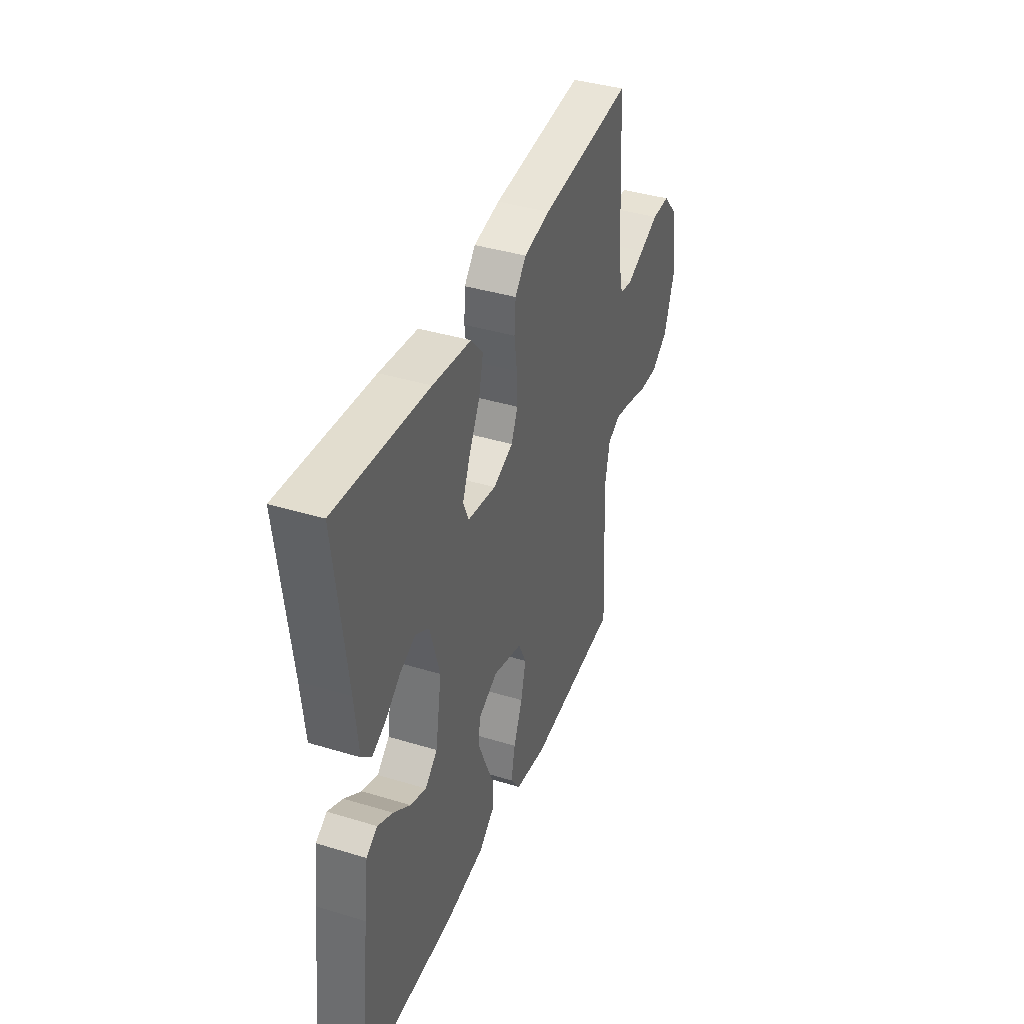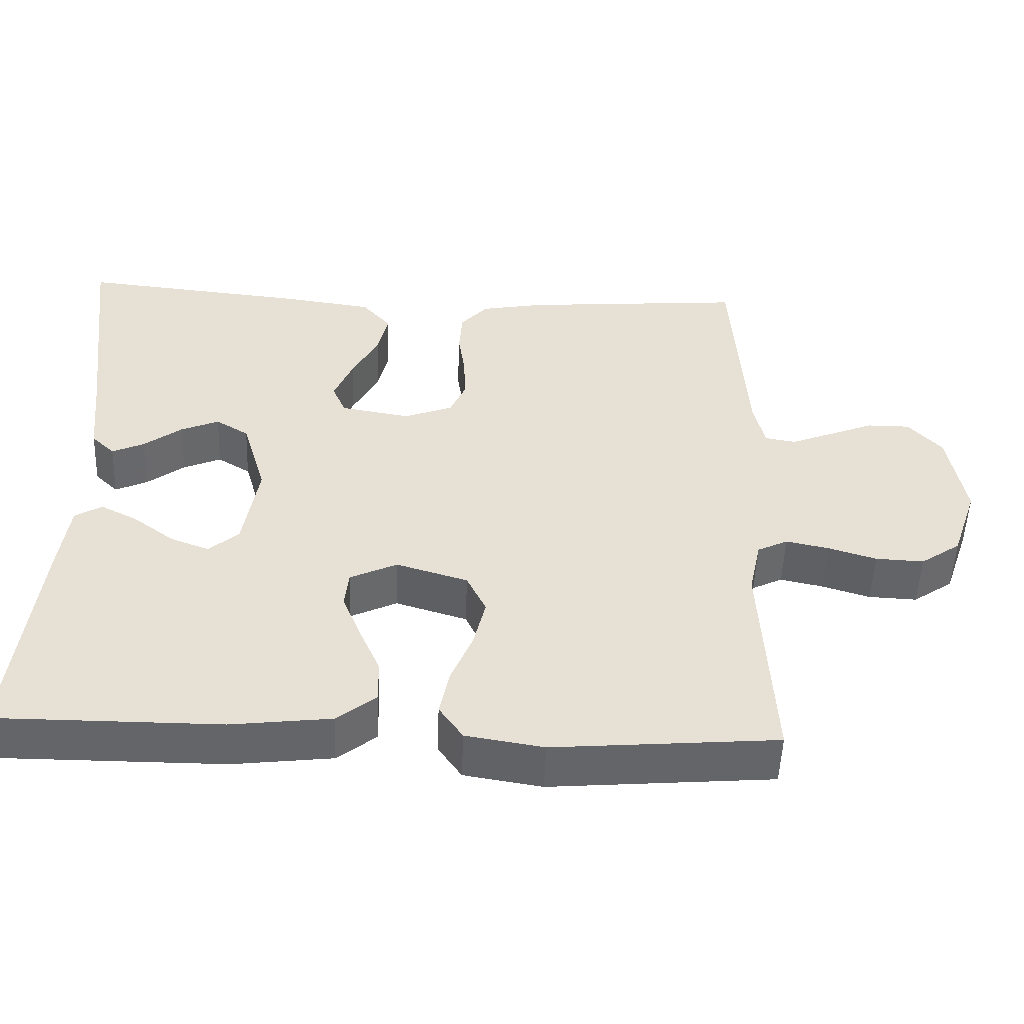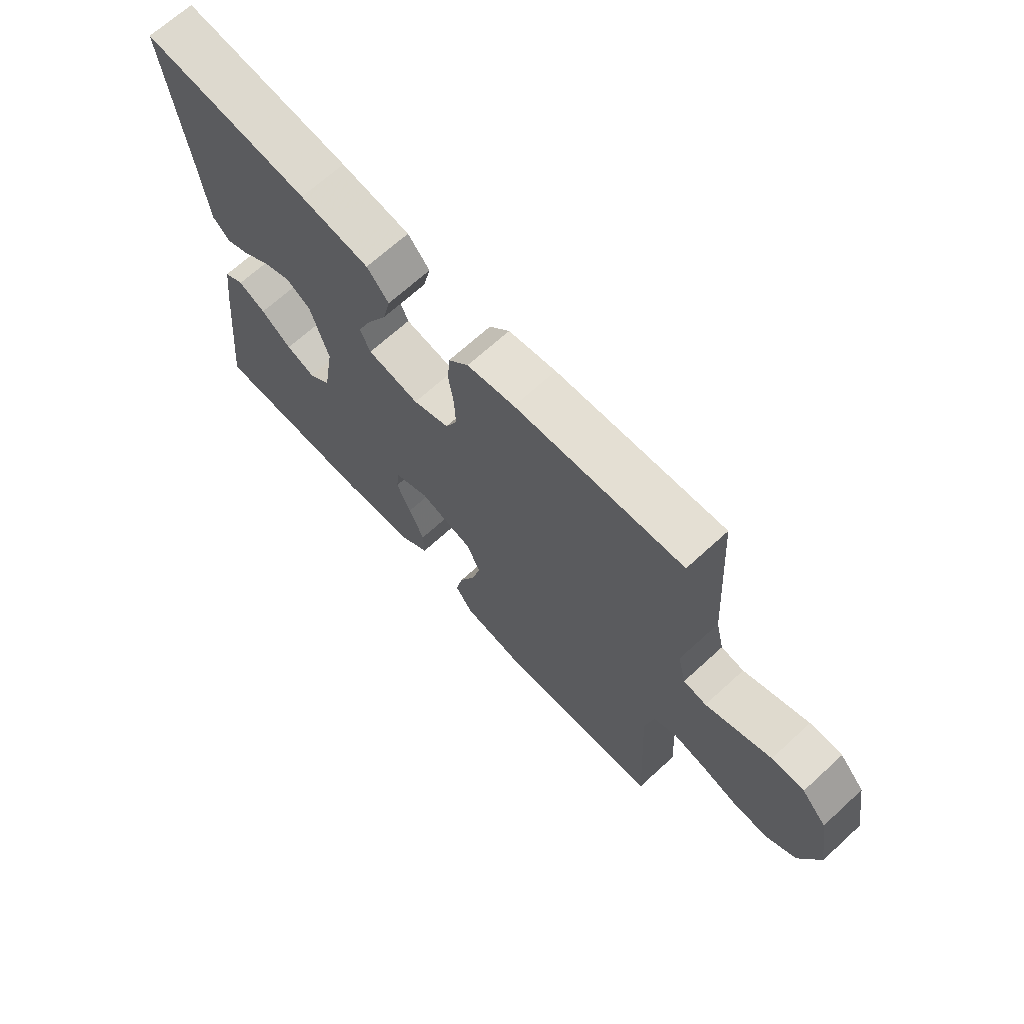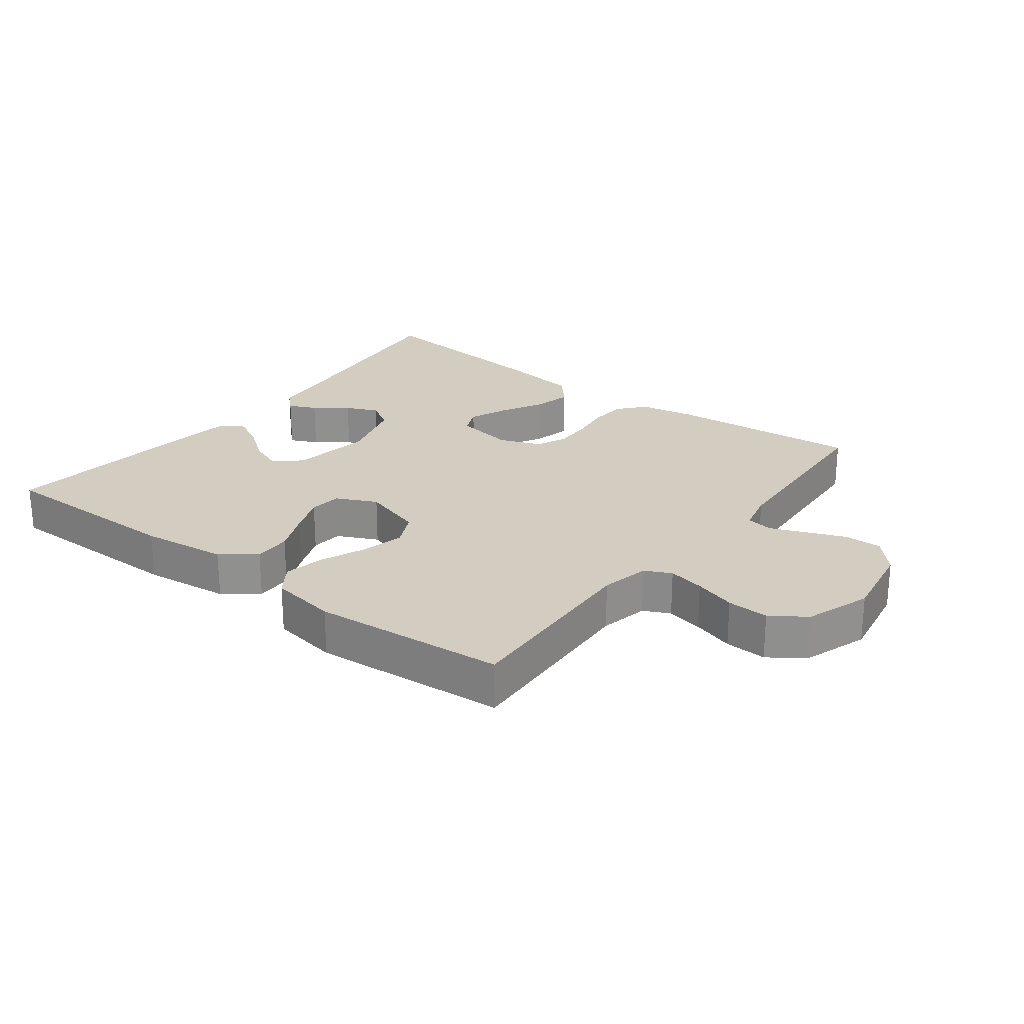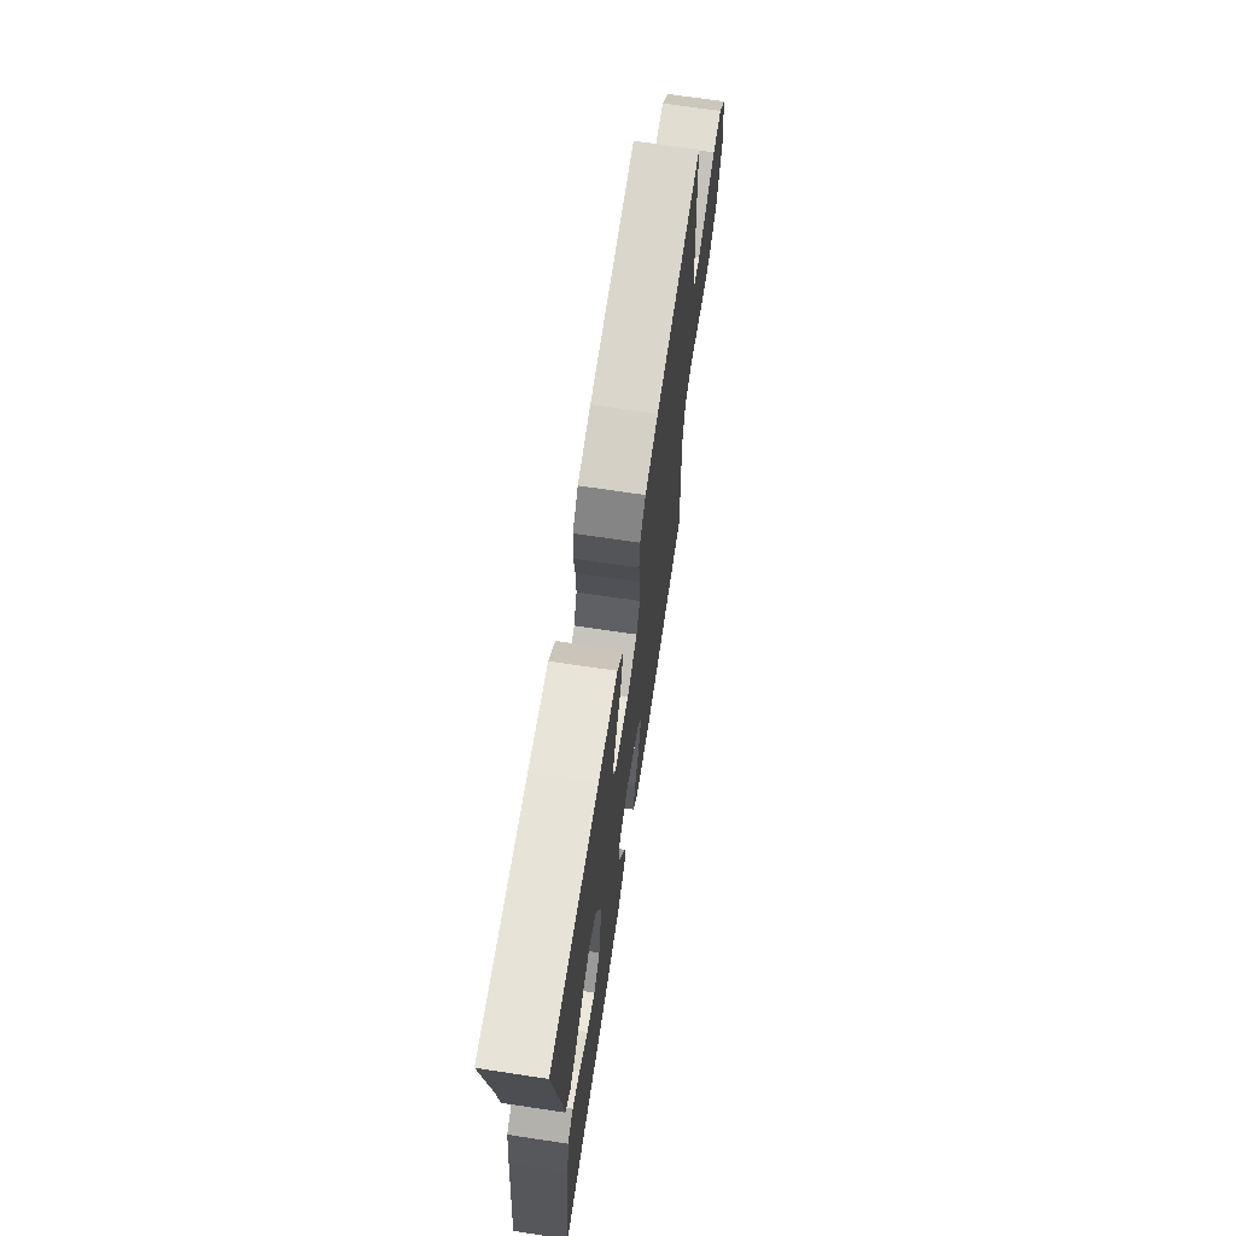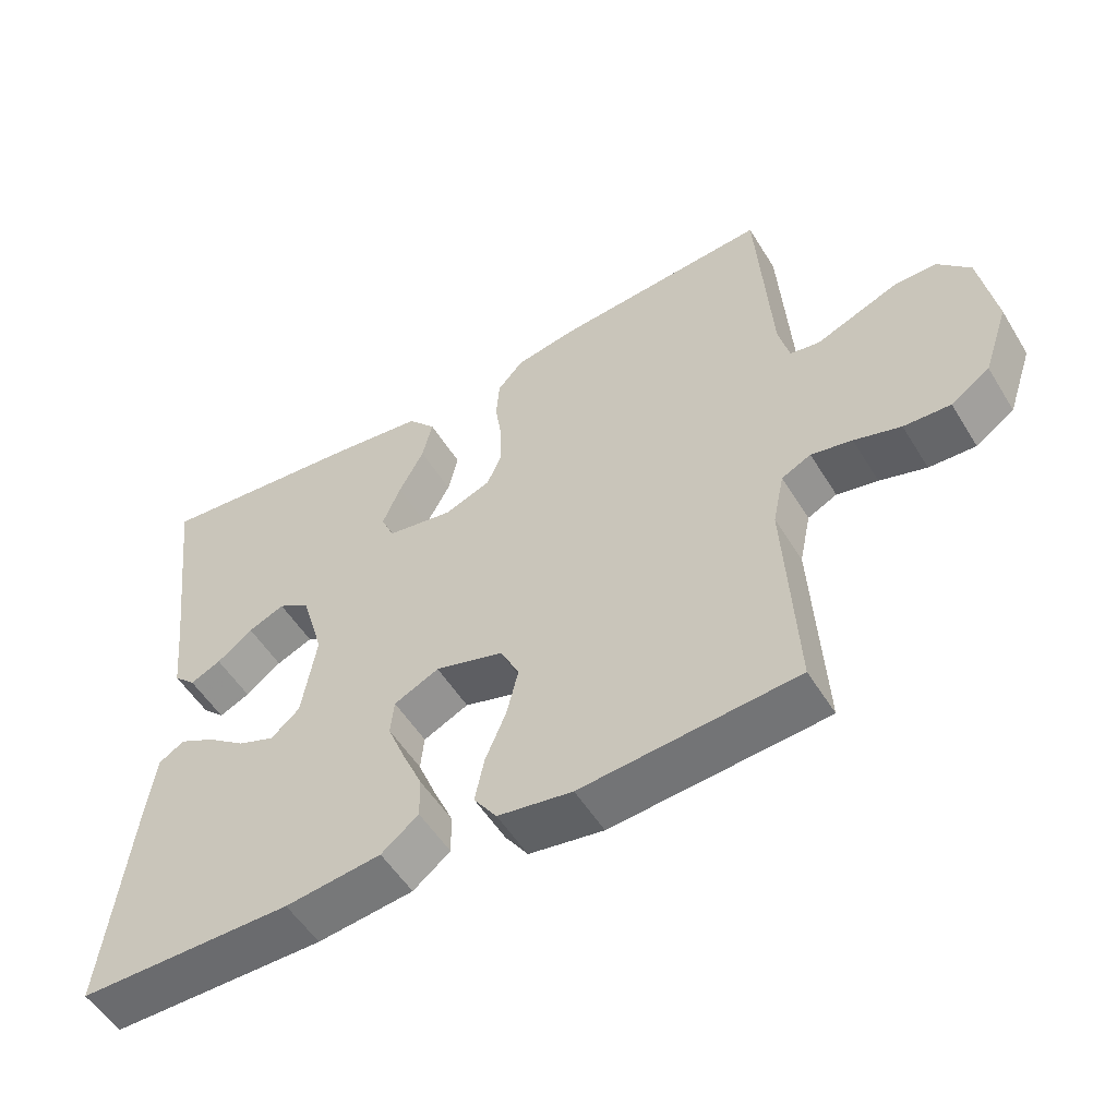
<metadata>
{"format":"obj","ext":"obj","renderer":"f3d","projection":"perspective","resolution":1024,"background":"white","views":[{"elev":39.7,"azim":110.7,"up":"+Z"},{"elev":-51.4,"azim":177.8,"up":"+Z"},{"elev":68.3,"azim":-132.5,"up":"+Z"},{"elev":24.5,"azim":-142.6,"up":"+Y"},{"elev":68.8,"azim":98.6,"up":"+Z"},{"elev":-53.4,"azim":-149.0,"up":"+Z"}]}
</metadata>
<code>
v 0.5 0.07 -0.5
v 0.2 0.07 -0.5
v 0.066 0.07 -0.484
v 0.014 0.07 -0.443
v 0.015 0.07 -0.385
v 0.043 0.07 -0.321
v 0.068 0.07 -0.259
v 0.063 0.07 -0.209
v 0 0.07 -0.179
v -0.096 0.07 -0.208
v -0.122 0.07 -0.262
v -0.106 0.07 -0.329
v -0.077 0.07 -0.399
v -0.064 0.07 -0.462
v -0.096 0.07 -0.508
v -0.2 0.07 -0.525
v -0.5 0.07 -0.5
v -0.484 0.07 -0.2
v -0.5 0.07 -0.124
v -0.541 0.07 -0.104
v -0.598 0.07 -0.116
v -0.663 0.07 -0.136
v -0.728 0.07 -0.139
v -0.782 0.07 -0.102
v -0.817 0.07 0
v -0.795 0.07 0.127
v -0.75 0.07 0.177
v -0.692 0.07 0.177
v -0.63 0.07 0.152
v -0.575 0.07 0.13
v -0.534 0.07 0.137
v -0.519 0.07 0.2
v -0.5 0.07 0.5
v -0.2 0.07 0.475
v -0.115 0.07 0.459
v -0.079 0.07 0.418
v -0.075 0.07 0.36
v -0.084 0.07 0.297
v -0.086 0.07 0.237
v -0.065 0.07 0.189
v 0 0.07 0.164
v 0.093 0.07 0.18
v 0.111 0.07 0.222
v 0.086 0.07 0.282
v 0.051 0.07 0.348
v 0.037 0.07 0.408
v 0.076 0.07 0.453
v 0.2 0.07 0.47
v 0.5 0.07 0.5
v 0.463 0.07 0.2
v 0.451 0.07 0.086
v 0.42 0.07 0.056
v 0.377 0.07 0.076
v 0.327 0.07 0.114
v 0.276 0.07 0.136
v 0.232 0.07 0.109
v 0.2 0.07 0
v 0.22 0.07 -0.123
v 0.26 0.07 -0.158
v 0.312 0.07 -0.138
v 0.367 0.07 -0.097
v 0.416 0.07 -0.072
v 0.452 0.07 -0.094
v 0.466 0.07 -0.2
v 0.5 0 -0.5
v 0.2 0 -0.5
v 0.066 0 -0.484
v 0.014 0 -0.443
v 0.015 0 -0.385
v 0.043 0 -0.321
v 0.068 0 -0.259
v 0.063 0 -0.209
v 0 0 -0.179
v -0.096 0 -0.208
v -0.122 0 -0.262
v -0.106 0 -0.329
v -0.077 0 -0.399
v -0.064 0 -0.462
v -0.096 0 -0.508
v -0.2 0 -0.525
v -0.5 0 -0.5
v -0.484 0 -0.2
v -0.5 0 -0.124
v -0.541 0 -0.104
v -0.598 0 -0.116
v -0.663 0 -0.136
v -0.728 0 -0.139
v -0.782 0 -0.102
v -0.817 0 0
v -0.795 0 0.127
v -0.75 0 0.177
v -0.692 0 0.177
v -0.63 0 0.152
v -0.575 0 0.13
v -0.534 0 0.137
v -0.519 0 0.2
v -0.5 0 0.5
v -0.2 0 0.475
v -0.115 0 0.459
v -0.079 0 0.418
v -0.075 0 0.36
v -0.084 0 0.297
v -0.086 0 0.237
v -0.065 0 0.189
v 0 0 0.164
v 0.093 0 0.18
v 0.111 0 0.222
v 0.086 0 0.282
v 0.051 0 0.348
v 0.037 0 0.408
v 0.076 0 0.453
v 0.2 0 0.47
v 0.5 0 0.5
v 0.463 0 0.2
v 0.451 0 0.086
v 0.42 0 0.056
v 0.377 0 0.076
v 0.327 0 0.114
v 0.276 0 0.136
v 0.232 0 0.109
v 0.2 0 0
v 0.22 0 -0.123
v 0.26 0 -0.158
v 0.312 0 -0.138
v 0.367 0 -0.097
v 0.416 0 -0.072
v 0.452 0 -0.094
v 0.466 0 -0.2
f 60 61 62 63
f 59 60 63 64
f 51 52 53 54
f 50 51 54 55
f 49 50 55
f 48 49 55 56
f 44 45 46 47
f 43 44 47 48
f 35 36 37 38
f 35 38 39
f 32 33 34 35
f 31 32 35 39
f 26 27 28 29
f 26 29 30
f 25 26 30
f 24 25 30 31
f 21 22 23 24
f 20 21 24 31
f 15 16 17 18
f 15 18 19
f 12 13 14 15
f 11 12 15 19
f 10 11 19 20
f 3 4 5 6
f 3 6 7
f 2 3 7
f 59 64 1 2
f 58 59 2 7
f 57 58 7 8
f 43 48 56 57
f 42 43 57 8
f 41 42 8 9
f 40 41 9 10
f 31 39 40
f 10 20 31 40
f 127 126 125 124
f 128 127 124 123
f 118 117 116 115
f 119 118 115 114
f 119 114 113
f 120 119 113 112
f 111 110 109 108
f 112 111 108 107
f 102 101 100 99
f 103 102 99
f 99 98 97 96
f 103 99 96 95
f 93 92 91 90
f 94 93 90
f 94 90 89
f 95 94 89 88
f 88 87 86 85
f 95 88 85 84
f 82 81 80 79
f 83 82 79
f 79 78 77 76
f 83 79 76 75
f 84 83 75 74
f 70 69 68 67
f 71 70 67
f 71 67 66
f 66 65 128 123
f 71 66 123 122
f 72 71 122 121
f 121 120 112 107
f 72 121 107 106
f 73 72 106 105
f 74 73 105 104
f 104 103 95
f 104 95 84 74
f 1 65 66 2
f 2 66 67 3
f 3 67 68 4
f 4 68 69 5
f 5 69 70 6
f 6 70 71 7
f 7 71 72 8
f 8 72 73 9
f 9 73 74 10
f 10 74 75 11
f 11 75 76 12
f 12 76 77 13
f 13 77 78 14
f 14 78 79 15
f 15 79 80 16
f 16 80 81 17
f 17 81 82 18
f 18 82 83 19
f 19 83 84 20
f 20 84 85 21
f 21 85 86 22
f 22 86 87 23
f 23 87 88 24
f 24 88 89 25
f 25 89 90 26
f 26 90 91 27
f 27 91 92 28
f 28 92 93 29
f 29 93 94 30
f 30 94 95 31
f 31 95 96 32
f 32 96 97 33
f 33 97 98 34
f 34 98 99 35
f 35 99 100 36
f 36 100 101 37
f 37 101 102 38
f 38 102 103 39
f 39 103 104 40
f 40 104 105 41
f 41 105 106 42
f 42 106 107 43
f 43 107 108 44
f 44 108 109 45
f 45 109 110 46
f 46 110 111 47
f 47 111 112 48
f 48 112 113 49
f 49 113 114 50
f 50 114 115 51
f 51 115 116 52
f 52 116 117 53
f 53 117 118 54
f 54 118 119 55
f 55 119 120 56
f 56 120 121 57
f 57 121 122 58
f 58 122 123 59
f 59 123 124 60
f 60 124 125 61
f 61 125 126 62
f 62 126 127 63
f 63 127 128 64
f 64 128 65 1

</code>
